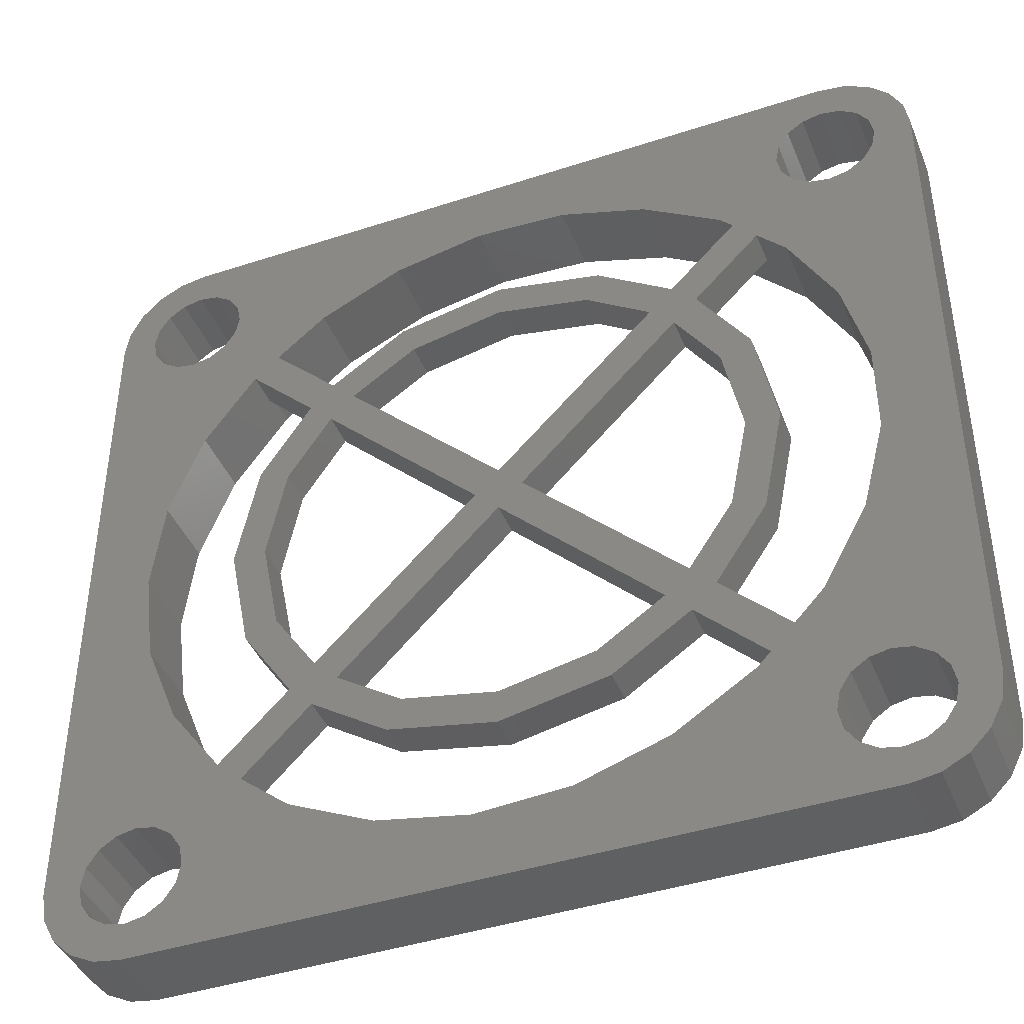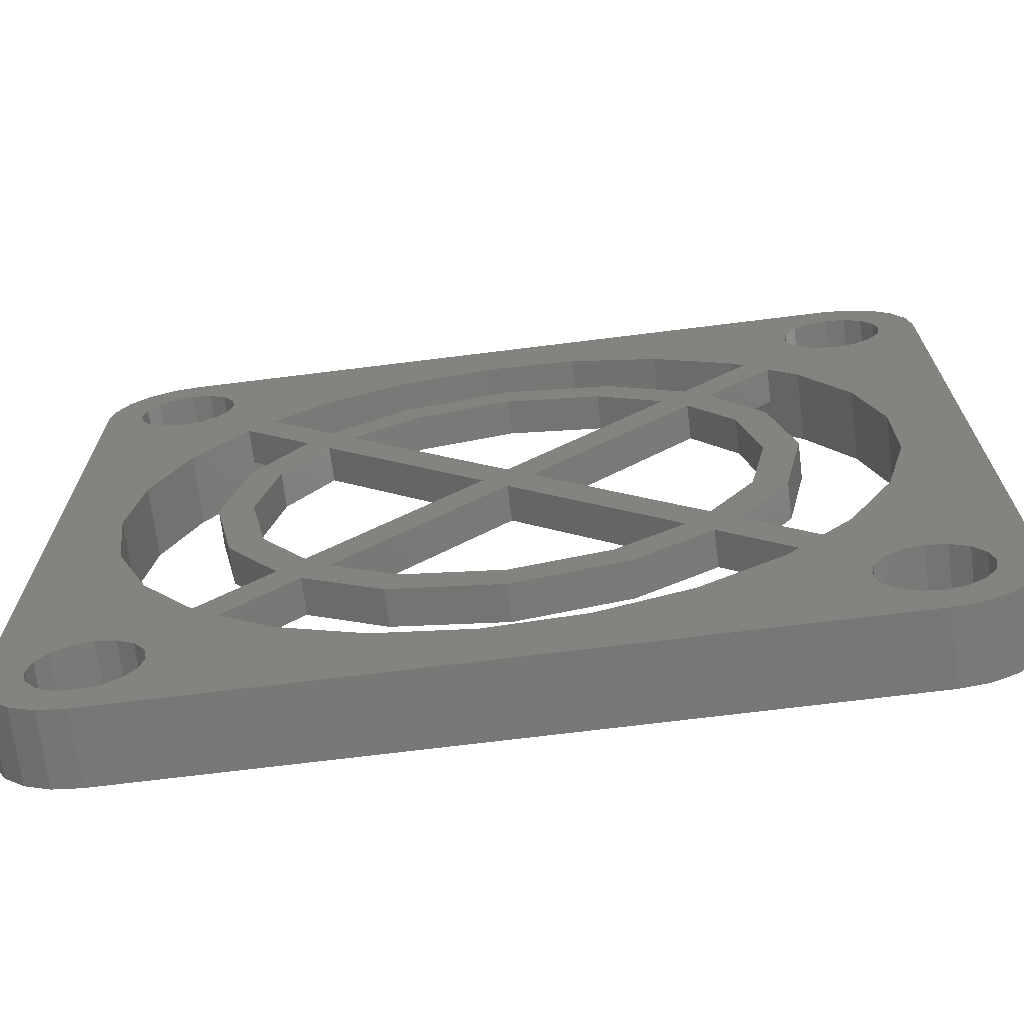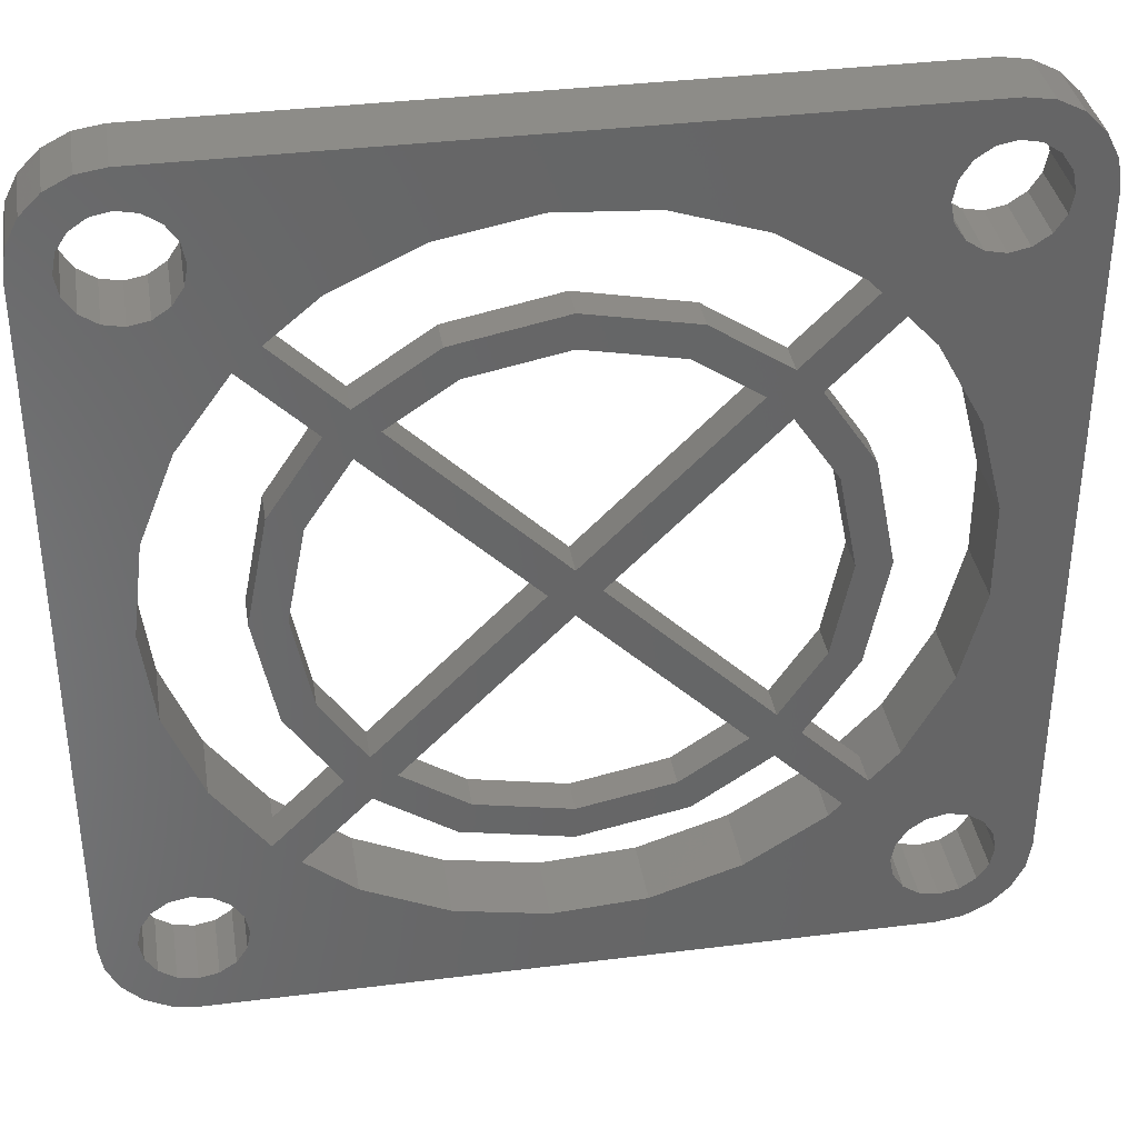
<metadata>
{"format":"stl","ext":"stl","renderer":"f3d","projection":"perspective","resolution":1024,"background":"white","views":[{"elev":-42.5,"azim":-158.6,"up":"+Y"},{"elev":-70.3,"azim":-172.9,"up":"+Y"},{"elev":36.7,"azim":170.8,"up":"+Y"}]}
</metadata>
<code>
# stl→obj: 354 verts, 752 faces
v 12.5 -10 0
v 10.58 0 0
v 12.5 10 0
v 12.06 -11.39 0
v 12.38 -10.77 0
v 12.02 -11.47 0
v 12.06 11.39 0
v 12.38 10.77 0
v 10.25 2.631 0
v 11.03 -11.03 0
v 11.47 -12.02 0
v 11.34 -9.445 0
v 11.45 -10 0
v 11.45 10 0
v 11.34 9.445 0
v 11.39 -12.06 0
v 11.34 -10.55 0
v 10.55 -11.34 0
v 10.77 -12.38 0
v 10 -11.45 0
v 10 -12.5 0
v 9.445 -11.34 0
v 8.975 -11.03 0
v 5.669 -8.933 0
v 8.55 -10 0
v 8.66 -10.55 0
v 7.084 -7.763 0
v 7.8 -7.122 0
v 3.269 -10.06 0
v 0.6643 -10.56 0
v -10 -12.5 0
v -6.744 -8.152 0
v -8.66 -9.445 0
v -7.097 -7.776 0
v -8.55 -10 0
v -4.505 -9.573 0
v -1.982 -10.39 0
v -8.66 -10.55 0
v -8.975 -11.03 0
v -9.445 -11.34 0
v -10 -11.45 0
v -10.77 -12.38 0
v -10.55 -11.34 0
v -11.39 -12.06 0
v -11.03 -11.03 0
v -11.47 -12.02 0
v -12.02 -11.47 0
v -12.06 -11.39 0
v -11.34 -10.55 0
v -11.45 -10 0
v -12.5 -10 0
v -11.45 10 0
v -12.5 10 0
v -12.38 10.77 0
v -12.06 11.39 0
v -11.03 11.03 0
v -12.02 11.47 0
v -9.445 8.66 0
v -7.755 7.076 0
v -8.559 6.219 0
v -8.66 9.445 0
v -8.55 10 0
v -8.975 8.975 0
v -10.55 8.66 0
v -9.837 3.895 0
v -10 8.55 0
v -11.03 8.975 0
v -10.5 1.326 0
v -11.34 -9.445 0
v -10.5 -1.326 0
v -11.03 -8.975 0
v -11.34 9.445 0
v -8.975 -8.975 0
v -7.755 -7.076 0
v -9.445 -8.66 0
v -8.559 -6.219 0
v -10 -8.55 0
v -10.55 -8.66 0
v -9.837 -3.895 0
v -5.872 -5.193 0
v -6.43 -2.663 0
v -5.193 -4.515 0
v -7.317 -3.031 0
v -6.96 0 0
v -5.193 5.872 0
v -5.872 5.193 0
v -7.097 7.776 0
v -0.6788 0 0
v -4.515 5.193 0
v 0 0.6788 0
v -5.193 4.515 0
v 4.515 -5.193 0
v 0.6788 0 0
v 5.193 -4.515 0
v 0 -0.6788 0
v 4.515 5.193 0
v 3.031 7.317 0
v 5.193 5.872 0
v 2.663 6.43 0
v 0 6.96 0
v 0 7.92 0
v -2.663 6.43 0
v -3.031 7.317 0
v -6.43 2.663 0
v -7.317 3.031 0
v -7.92 0 0
v 6.96 0 0
v 7.92 0 0
v 7.317 -3.031 0
v 7.317 3.031 0
v 6.43 -2.663 0
v 5.872 -5.193 0
v 5.193 -5.872 0
v 3.031 -7.317 0
v 2.663 -6.43 0
v 0 -7.92 0
v 0 -6.96 0
v -2.663 -6.43 0
v -3.031 -7.317 0
v -4.515 -5.193 0
v -5.193 -5.872 0
v 6.43 2.663 0
v 5.872 5.193 0
v 5.193 4.515 0
v 7.084 7.763 0
v 7.8 7.122 0
v 11.34 10.55 0
v 10.25 -2.631 0
v 11.03 -8.975 0
v 11.03 8.975 0
v 9.271 -5.097 0
v 10.55 -8.66 0
v 10 -8.55 0
v 9.445 -8.66 0
v 8.975 -8.975 0
v 8.66 -9.445 0
v 11.03 11.03 0
v 12.02 11.47 0
v 11.47 12.02 0
v 11.39 12.06 0
v 10.55 11.34 0
v 10.77 12.38 0
v 10 11.45 0
v 10 12.5 0
v 9.445 11.34 0
v 8.975 11.03 0
v 5.669 8.933 0
v 8.66 9.445 0
v 8.55 10 0
v 8.66 10.55 0
v 3.269 10.06 0
v 0.6643 10.56 0
v -10 12.5 0
v -1.982 10.39 0
v -6.744 8.152 0
v -4.505 9.573 0
v -8.66 10.55 0
v -8.975 11.03 0
v -9.445 11.34 0
v -10 11.45 0
v -10.77 12.38 0
v -10.55 11.34 0
v -11.39 12.06 0
v -11.34 10.55 0
v -11.47 12.02 0
v -12.38 -10.77 0
v 9.271 5.097 0
v 10.55 8.66 0
v 10 8.55 0
v 9.445 8.66 0
v 8.975 8.975 0
v -8.975 -8.975 2
v -6.744 -8.152 2
v -8.559 -6.219 2
v -8.66 -9.445 2
v -8.55 -10 2
v -9.445 -8.66 2
v -10.55 -8.66 2
v -9.837 -3.895 2
v -10 -8.55 2
v -12.5 -10 2
v -10.5 -1.326 2
v -9.837 3.895 2
v -12.5 10 2
v -10.5 1.326 2
v -11.03 -8.975 2
v -11.03 8.975 2
v -11.34 9.445 2
v -11.45 10 2
v -8.66 9.445 2
v -6.744 8.152 2
v -8.55 10 2
v -8.975 8.975 2
v -8.559 6.219 2
v -9.445 8.66 2
v -10 8.55 2
v -10.55 8.66 2
v 12.5 10 2
v 10.58 0 2
v 12.5 -10 2
v 10.25 -2.631 2
v 10.25 2.631 2
v 11.34 9.445 2
v 11.03 8.975 2
v 11.34 -9.445 2
v 11.45 -10 2
v 11.03 -8.975 2
v 9.271 5.097 2
v 10.55 8.66 2
v 10 8.55 2
v 7.712 7.243 2
v 9.445 8.66 2
v 8.975 8.975 2
v 8.66 9.445 2
v 5.669 8.933 2
v 8.55 10 2
v 11.45 10 2
v 12.38 10.77 2
v 11.34 10.55 2
v 12.02 11.47 2
v 11.03 11.03 2
v 11.47 12.02 2
v 12.38 -10.77 2
v 11.34 -10.55 2
v 10.55 11.34 2
v 10.77 12.38 2
v 10 11.45 2
v 10 12.5 2
v 9.445 11.34 2
v 8.975 11.03 2
v 8.66 10.55 2
v 3.269 10.06 2
v 0.6643 10.56 2
v -10 12.5 2
v -4.505 9.573 2
v -1.982 10.39 2
v -8.66 10.55 2
v -8.975 11.03 2
v -9.445 11.34 2
v -10 11.45 2
v -10.77 12.38 2
v -10.55 11.34 2
v -11.47 12.02 2
v -11.03 11.03 2
v -12.38 10.77 2
v -11.34 10.55 2
v -12.02 11.47 2
v 12.02 -11.47 2
v 11.03 -11.03 2
v 11.47 -12.02 2
v 10.55 -11.34 2
v 10.77 -12.38 2
v 10 -11.45 2
v 10 -12.5 2
v 9.445 -11.34 2
v 8.975 -11.03 2
v 8.66 -9.445 2
v 5.669 -8.933 2
v 8.55 -10 2
v 8.66 -10.55 2
v 3.269 -10.06 2
v 0.6643 -10.56 2
v -10 -12.5 2
v -1.982 -10.39 2
v -4.505 -9.573 2
v -8.66 -10.55 2
v -8.975 -11.03 2
v -9.445 -11.34 2
v -10 -11.45 2
v -10.77 -12.38 2
v -10.55 -11.34 2
v -11.47 -12.02 2
v -11.03 -11.03 2
v -12.02 -11.47 2
v -11.34 -10.55 2
v -12.38 -10.77 2
v -11.45 -10 2
v -11.34 -9.445 2
v 9.271 -5.097 2
v 10.55 -8.66 2
v 10 -8.55 2
v 7.712 -7.243 2
v 9.445 -8.66 2
v 8.975 -8.975 2
v 11.39 -12.06 1
v 11.47 -12.02 1
v 12.02 -11.47 1
v 12.06 -11.39 1
v 12.06 11.39 1
v 12.02 11.47 1
v 11.47 12.02 1
v 11.39 12.06 1
v -11.39 12.06 1
v -11.47 12.02 1
v -12.02 11.47 1
v -12.06 11.39 1
v -12.06 -11.39 1
v -12.02 -11.47 1
v -11.47 -12.02 1
v -11.39 -12.06 1
v -7.755 -7.076 1
v -7.097 -7.776 1
v -7.097 7.776 1
v -7.755 7.076 1
v 7.084 7.763 1
v 7.712 7.243 1
v 7.8 7.122 1
v 7.8 -7.122 1
v 7.712 -7.243 1
v 7.084 -7.763 1
v 5.872 5.193 1
v 5.193 5.872 1
v 6.96 0 1
v 7.92 0 1
v 7.317 3.031 1
v 7.317 -3.031 1
v 6.43 2.663 1
v 5.193 4.515 1
v 4.515 5.193 1
v 3.031 7.317 1
v 2.663 6.43 1
v 0 7.92 1
v 0 6.96 1
v -2.663 6.43 1
v -3.031 7.317 1
v -4.515 5.193 1
v -5.193 5.872 1
v 6.43 -2.663 1
v 5.872 -5.193 1
v 5.193 -4.515 1
v 5.193 -5.872 1
v 4.515 -5.193 1
v 0.6788 0 1
v 0 -0.6788 1
v 0 0.6788 1
v -0.6788 0 1
v -5.193 4.515 1
v -5.872 5.193 1
v -6.43 2.663 1
v -7.317 3.031 1
v -6.96 0 1
v -5.193 -5.872 1
v -5.872 -5.193 1
v -4.515 -5.193 1
v -5.193 -4.515 1
v 3.031 -7.317 1
v 2.663 -6.43 1
v 0 -6.96 1
v 0 -7.92 1
v -2.663 -6.43 1
v -3.031 -7.317 1
v -6.43 -2.663 1
v -7.317 -3.031 1
v -7.92 0 1
f 1 2 3
f 4 1 5
f 6 1 4
f 2 1 6
f 3 7 8
f 9 3 2
f 10 6 11
f 12 6 13
f 14 3 15
f 10 11 16
f 6 17 13
f 6 10 17
f 18 16 19
f 16 18 10
f 20 19 21
f 19 20 18
f 21 22 20
f 21 23 22
f 24 25 26
f 25 27 28
f 25 24 27
f 29 26 23
f 29 23 21
f 26 29 24
f 21 30 29
f 31 30 21
f 32 33 34
f 33 32 35
f 36 35 32
f 31 36 37
f 30 31 37
f 36 38 35
f 36 39 38
f 36 31 39
f 39 31 40
f 31 41 40
f 42 41 31
f 41 42 43
f 44 43 42
f 43 44 45
f 46 45 44
f 47 45 46
f 45 48 49
f 48 45 47
f 50 51 52
f 53 52 51
f 54 52 53
f 52 54 55
f 56 55 57
f 58 59 60
f 59 61 62
f 59 63 61
f 59 58 63
f 64 60 65
f 60 66 58
f 67 65 68
f 60 64 66
f 69 70 71
f 70 69 68
f 65 67 64
f 72 68 69
f 68 72 67
f 50 72 69
f 72 50 52
f 73 34 33
f 34 73 74
f 75 74 73
f 74 75 76
f 77 76 75
f 78 76 77
f 76 78 79
f 79 71 70
f 71 79 78
f 80 81 82
f 81 83 84
f 83 81 80
f 59 85 86
f 85 59 87
f 88 89 90
f 89 88 91
f 92 93 94
f 93 92 95
f 96 97 98
f 99 97 96
f 100 97 99
f 100 101 97
f 102 101 100
f 102 103 101
f 89 103 102
f 85 89 91
f 89 85 103
f 91 86 85
f 104 86 91
f 104 105 86
f 84 105 104
f 106 84 83
f 84 106 105
f 107 108 109
f 108 107 110
f 109 111 107
f 112 111 109
f 94 112 113
f 112 94 111
f 113 92 94
f 114 92 113
f 114 115 92
f 116 115 114
f 116 117 115
f 116 118 117
f 119 118 116
f 119 120 118
f 120 119 121
f 122 110 107
f 122 123 110
f 123 122 124
f 123 125 126
f 98 123 124
f 123 98 125
f 124 96 98
f 93 96 124
f 90 93 95
f 93 90 96
f 95 88 90
f 120 88 95
f 82 120 121
f 120 82 88
f 121 80 82
f 74 121 34
f 121 74 80
f 27 112 28
f 112 27 113
f 6 12 2
f 127 3 14
f 128 12 129
f 3 127 7
f 130 3 9
f 131 129 132
f 12 128 2
f 131 132 133
f 28 133 134
f 129 131 128
f 28 134 135
f 28 135 136
f 28 136 25
f 133 28 131
f 137 7 127
f 7 137 138
f 138 137 139
f 139 137 140
f 141 140 137
f 140 141 142
f 143 142 141
f 143 144 142
f 145 144 143
f 146 144 145
f 147 148 125
f 148 147 149
f 149 147 150
f 151 150 147
f 150 151 146
f 146 151 144
f 152 144 151
f 153 152 154
f 62 87 59
f 62 155 87
f 62 156 155
f 157 156 62
f 158 156 157
f 153 156 158
f 156 153 154
f 153 158 159
f 153 159 160
f 152 153 144
f 161 160 162
f 160 161 153
f 163 162 56
f 55 56 164
f 162 163 161
f 56 165 163
f 55 164 52
f 50 166 51
f 166 49 48
f 49 166 50
f 56 57 165
f 3 130 15
f 167 130 9
f 130 167 168
f 168 167 169
f 126 169 167
f 169 126 170
f 170 126 171
f 125 171 126
f 171 125 148
f 172 173 174
f 173 175 176
f 173 172 175
f 174 177 172
f 178 174 179
f 174 180 177
f 181 179 182
f 174 178 180
f 183 184 185
f 185 184 182
f 179 186 178
f 184 187 188
f 181 182 184
f 184 188 189
f 179 181 186
f 190 191 192
f 193 191 190
f 191 193 194
f 195 194 193
f 196 194 195
f 197 194 196
f 194 197 183
f 184 183 187
f 187 183 197
f 198 199 200
f 201 200 199
f 202 203 204
f 200 205 206
f 207 200 201
f 208 204 209
f 203 202 199
f 208 209 210
f 211 210 212
f 204 208 202
f 211 212 213
f 211 213 214
f 215 214 216
f 210 211 208
f 217 198 218
f 203 198 217
f 219 218 220
f 199 198 203
f 221 220 222
f 200 206 223
f 224 223 206
f 218 219 217
f 220 221 219
f 225 222 226
f 222 225 221
f 227 226 228
f 226 227 225
f 228 229 227
f 228 230 229
f 215 216 231
f 214 215 211
f 232 231 230
f 232 230 228
f 231 232 215
f 228 233 232
f 234 233 228
f 235 192 191
f 234 235 236
f 233 234 236
f 235 237 192
f 235 238 237
f 235 234 238
f 238 234 239
f 234 240 239
f 241 240 234
f 240 241 242
f 243 242 241
f 242 243 244
f 245 246 247
f 244 247 246
f 247 244 243
f 223 224 248
f 249 248 224
f 248 249 250
f 251 250 249
f 250 251 252
f 253 252 251
f 253 254 252
f 255 254 253
f 256 254 255
f 257 258 259
f 259 258 260
f 261 260 258
f 260 261 256
f 256 261 254
f 262 254 261
f 263 262 264
f 176 265 173
f 266 265 176
f 267 265 266
f 263 265 267
f 265 263 264
f 263 267 268
f 263 268 269
f 262 263 254
f 270 269 271
f 269 270 263
f 272 271 273
f 274 273 275
f 271 272 270
f 276 275 277
f 186 181 278
f 246 245 189
f 278 181 277
f 189 245 184
f 276 277 181
f 273 274 272
f 275 276 274
f 200 207 205
f 279 207 201
f 207 279 280
f 280 279 281
f 282 281 279
f 281 282 283
f 283 282 284
f 284 282 257
f 258 257 282
f 252 285 250
f 19 285 252
f 285 19 16
f 250 285 286
f 286 287 248
f 286 248 250
f 287 286 6
f 6 286 11
f 223 288 5
f 248 288 223
f 288 248 287
f 5 288 4
f 223 1 200
f 1 223 5
f 200 3 198
f 3 200 1
f 198 8 218
f 8 198 3
f 220 289 290
f 218 289 220
f 8 289 218
f 289 8 7
f 290 291 222
f 290 222 220
f 291 290 139
f 139 290 138
f 292 222 291
f 222 292 226
f 142 292 140
f 292 142 226
f 142 228 226
f 228 142 144
f 144 234 228
f 234 144 153
f 153 241 234
f 241 153 161
f 241 293 243
f 161 293 241
f 293 161 163
f 243 293 294
f 295 294 165
f 295 165 57
f 294 295 243
f 243 295 247
f 55 54 296
f 296 247 295
f 245 296 54
f 296 245 247
f 53 245 54
f 245 53 184
f 51 184 53
f 184 51 181
f 166 181 51
f 181 166 276
f 297 166 48
f 166 297 276
f 274 297 298
f 297 274 276
f 299 298 47
f 299 47 46
f 298 299 274
f 274 299 272
f 300 272 299
f 272 300 270
f 42 300 44
f 300 42 270
f 42 263 270
f 263 42 31
f 31 254 263
f 254 31 21
f 21 252 254
f 252 21 19
f 37 265 264
f 265 37 36
f 36 173 265
f 173 36 32
f 174 301 76
f 173 301 174
f 301 173 302
f 32 302 173
f 302 32 34
f 76 301 74
f 174 79 179
f 79 174 76
f 179 70 182
f 70 179 79
f 182 68 185
f 68 182 70
f 185 65 183
f 65 185 68
f 183 60 194
f 60 183 65
f 191 303 155
f 191 304 303
f 194 304 191
f 60 304 194
f 304 60 59
f 155 303 87
f 155 235 191
f 235 155 156
f 156 236 235
f 236 156 154
f 154 233 236
f 233 154 152
f 152 232 233
f 232 152 151
f 151 215 232
f 215 151 147
f 215 305 211
f 147 305 215
f 305 147 125
f 211 305 306
f 307 211 306
f 208 307 167
f 307 208 211
f 126 167 307
f 9 208 167
f 208 9 202
f 2 202 9
f 202 2 199
f 128 199 2
f 199 128 201
f 131 201 128
f 201 131 279
f 308 131 28
f 131 308 279
f 282 308 309
f 308 282 279
f 310 282 309
f 282 310 258
f 24 310 27
f 310 24 258
f 24 261 258
f 261 24 29
f 29 262 261
f 262 29 30
f 30 264 262
f 264 30 37
f 311 306 305
f 306 311 307
f 311 305 312
f 313 314 315
f 314 313 316
f 315 317 313
f 311 317 315
f 318 311 312
f 311 318 317
f 312 319 318
f 320 319 312
f 320 321 319
f 322 321 320
f 322 323 321
f 322 324 323
f 325 324 322
f 325 326 324
f 326 325 327
f 328 316 313
f 328 329 316
f 329 328 330
f 329 309 308
f 309 329 310
f 331 329 330
f 329 331 310
f 330 332 331
f 333 332 330
f 334 333 335
f 333 334 332
f 335 336 334
f 326 336 335
f 337 326 327
f 326 337 336
f 327 338 337
f 304 327 303
f 327 304 338
f 338 339 337
f 339 340 341
f 340 339 338
f 301 342 343
f 342 301 302
f 336 344 334
f 344 336 345
f 319 333 318
f 333 319 335
f 332 346 331
f 347 346 332
f 348 346 347
f 348 349 346
f 350 349 348
f 350 351 349
f 344 351 350
f 342 344 345
f 344 342 351
f 345 343 342
f 352 343 345
f 352 353 343
f 341 353 352
f 354 341 340
f 341 354 353
f 16 286 285
f 286 16 11
f 287 4 288
f 4 287 6
f 308 112 329
f 112 308 28
f 329 109 316
f 109 329 112
f 316 108 314
f 108 316 109
f 314 110 315
f 110 314 108
f 315 123 311
f 123 315 110
f 311 126 307
f 126 311 123
f 289 138 290
f 138 289 7
f 139 292 291
f 292 139 140
f 98 305 125
f 305 98 312
f 98 320 312
f 320 98 97
f 97 322 320
f 322 97 101
f 101 325 322
f 325 101 103
f 103 327 325
f 327 103 85
f 327 87 303
f 87 327 85
f 163 294 293
f 294 163 165
f 55 295 57
f 295 55 296
f 86 304 59
f 304 86 338
f 105 338 86
f 338 105 340
f 106 340 105
f 340 106 354
f 83 354 106
f 354 83 353
f 80 353 83
f 353 80 343
f 74 343 80
f 343 74 301
f 47 297 48
f 297 47 298
f 46 300 299
f 300 46 44
f 302 121 342
f 121 302 34
f 121 351 342
f 351 121 119
f 119 349 351
f 349 119 116
f 116 346 349
f 346 116 114
f 114 331 346
f 331 114 113
f 27 331 113
f 331 27 310
f 89 324 326
f 324 89 102
f 102 323 324
f 323 102 100
f 100 321 323
f 321 100 99
f 99 319 321
f 319 99 96
f 90 319 96
f 319 90 335
f 335 89 326
f 89 335 90
f 352 84 341
f 84 352 81
f 341 104 339
f 104 341 84
f 339 91 337
f 91 339 104
f 88 337 91
f 337 88 336
f 82 336 88
f 336 82 345
f 345 81 352
f 81 345 82
f 333 124 318
f 124 333 93
f 122 318 124
f 318 122 317
f 107 317 122
f 317 107 313
f 111 313 107
f 313 111 328
f 94 328 111
f 328 94 330
f 330 93 333
f 93 330 94
f 118 344 350
f 344 118 120
f 344 95 334
f 95 344 120
f 92 334 95
f 334 92 332
f 92 347 332
f 347 92 115
f 115 348 347
f 348 115 117
f 117 350 348
f 350 117 118
f 35 175 33
f 175 35 176
f 277 69 278
f 69 277 50
f 77 177 180
f 177 77 75
f 33 172 73
f 172 33 175
f 40 269 268
f 269 40 41
f 75 172 177
f 172 75 73
f 71 178 186
f 178 71 78
f 278 71 186
f 71 278 69
f 78 180 178
f 180 78 77
f 43 273 271
f 273 43 45
f 275 50 277
f 50 275 49
f 38 176 35
f 176 38 266
f 39 268 267
f 268 39 40
f 39 266 38
f 266 39 267
f 41 271 269
f 271 41 43
f 273 49 275
f 49 273 45
f 13 205 12
f 205 13 206
f 259 136 257
f 136 259 25
f 133 280 281
f 280 133 132
f 12 207 129
f 207 12 205
f 132 207 280
f 207 132 129
f 135 283 284
f 283 135 134
f 257 135 284
f 135 257 136
f 134 281 283
f 281 134 133
f 22 256 255
f 256 22 23
f 260 25 259
f 25 260 26
f 10 251 249
f 251 10 18
f 18 253 251
f 253 18 20
f 10 224 17
f 224 10 249
f 20 255 253
f 255 20 22
f 256 26 260
f 26 256 23
f 17 206 13
f 206 17 224
f 62 237 157
f 237 62 192
f 188 52 189
f 52 188 72
f 58 196 195
f 196 58 66
f 162 240 242
f 240 162 160
f 159 238 239
f 238 159 158
f 157 238 158
f 238 157 237
f 160 239 240
f 239 160 159
f 246 56 244
f 56 246 164
f 189 164 246
f 164 189 52
f 56 242 244
f 242 56 162
f 61 192 62
f 192 61 190
f 63 190 61
f 190 63 193
f 63 195 193
f 195 63 58
f 66 197 196
f 197 66 64
f 64 187 197
f 187 64 67
f 187 72 188
f 72 187 67
f 14 219 127
f 219 14 217
f 214 149 216
f 149 214 148
f 145 227 229
f 227 145 143
f 168 210 209
f 210 168 169
f 130 209 204
f 209 130 168
f 141 221 225
f 221 141 137
f 127 221 137
f 221 127 219
f 143 225 227
f 225 143 141
f 231 146 230
f 146 231 150
f 216 150 231
f 150 216 149
f 146 229 230
f 229 146 145
f 15 217 14
f 217 15 203
f 130 203 15
f 203 130 204
f 169 212 210
f 212 169 170
f 170 213 212
f 213 170 171
f 213 148 214
f 148 213 171

</code>
